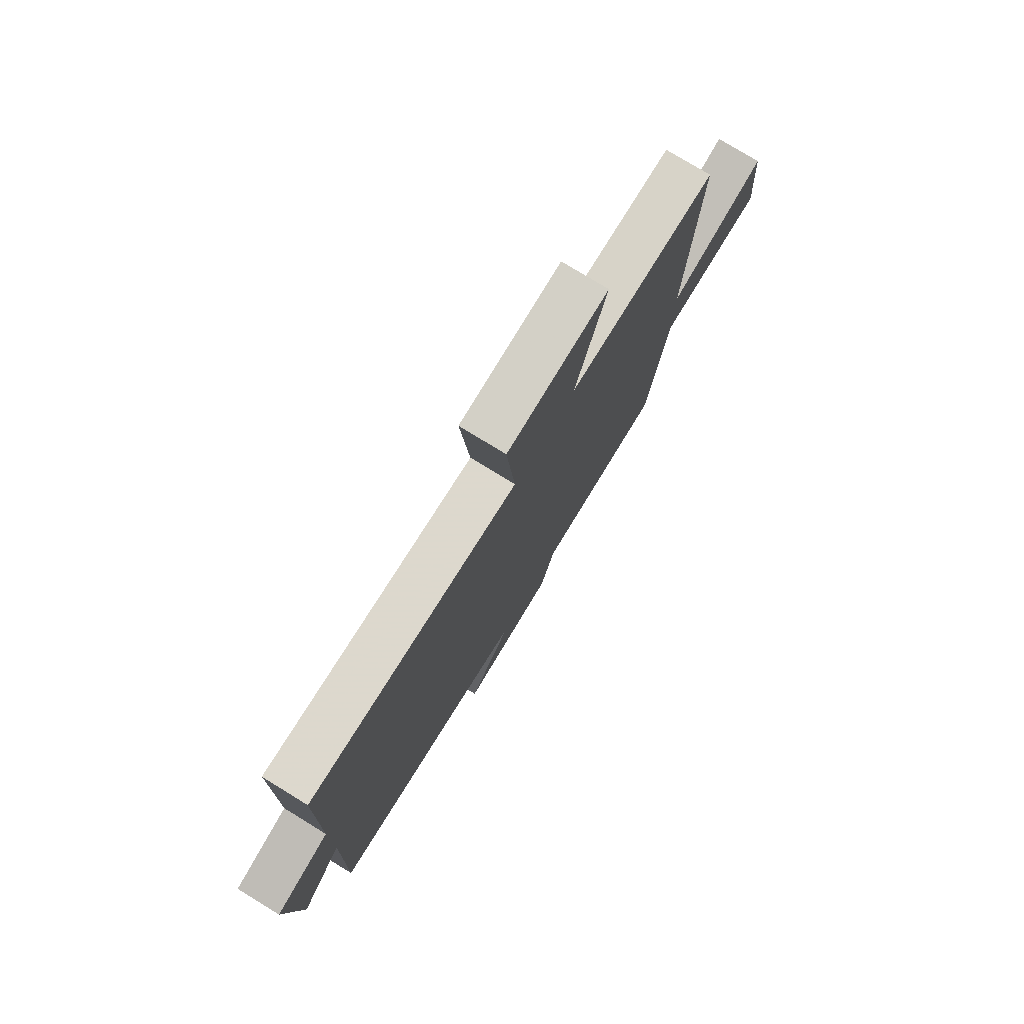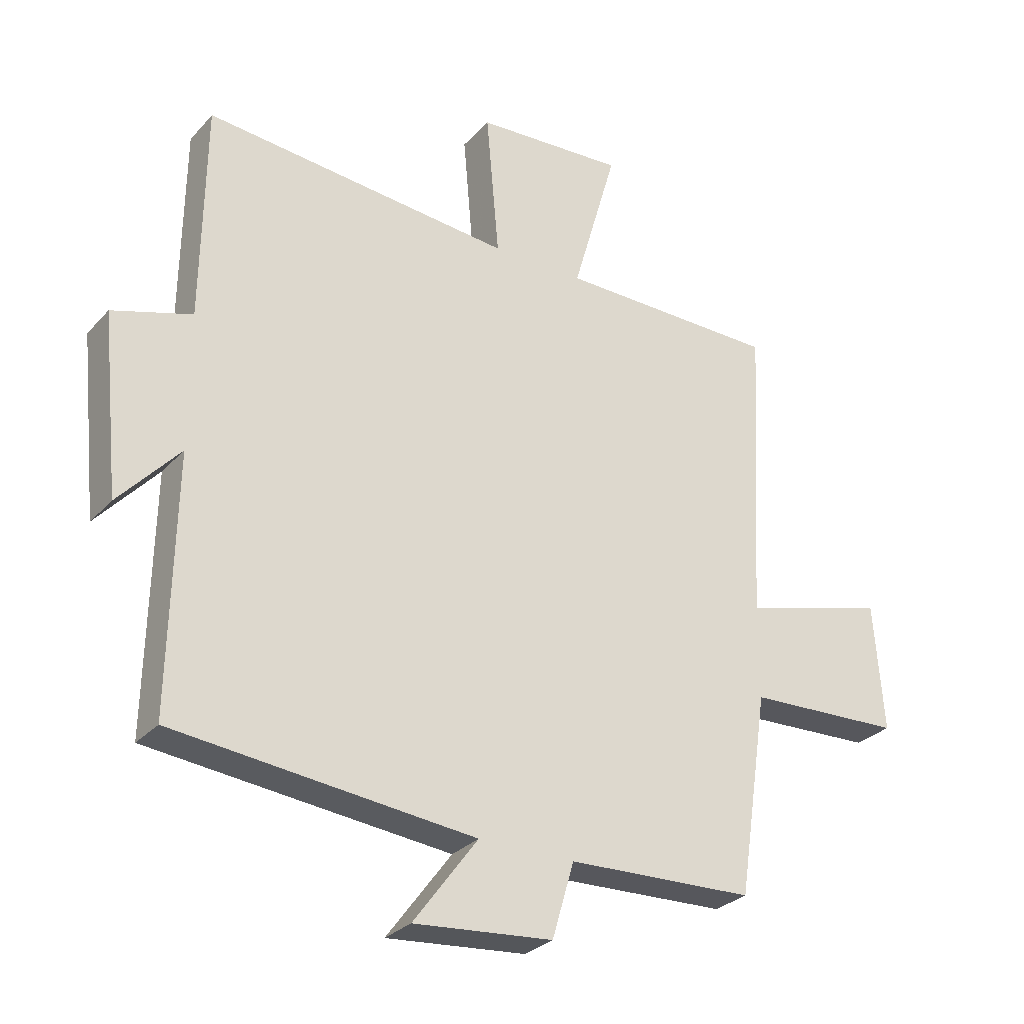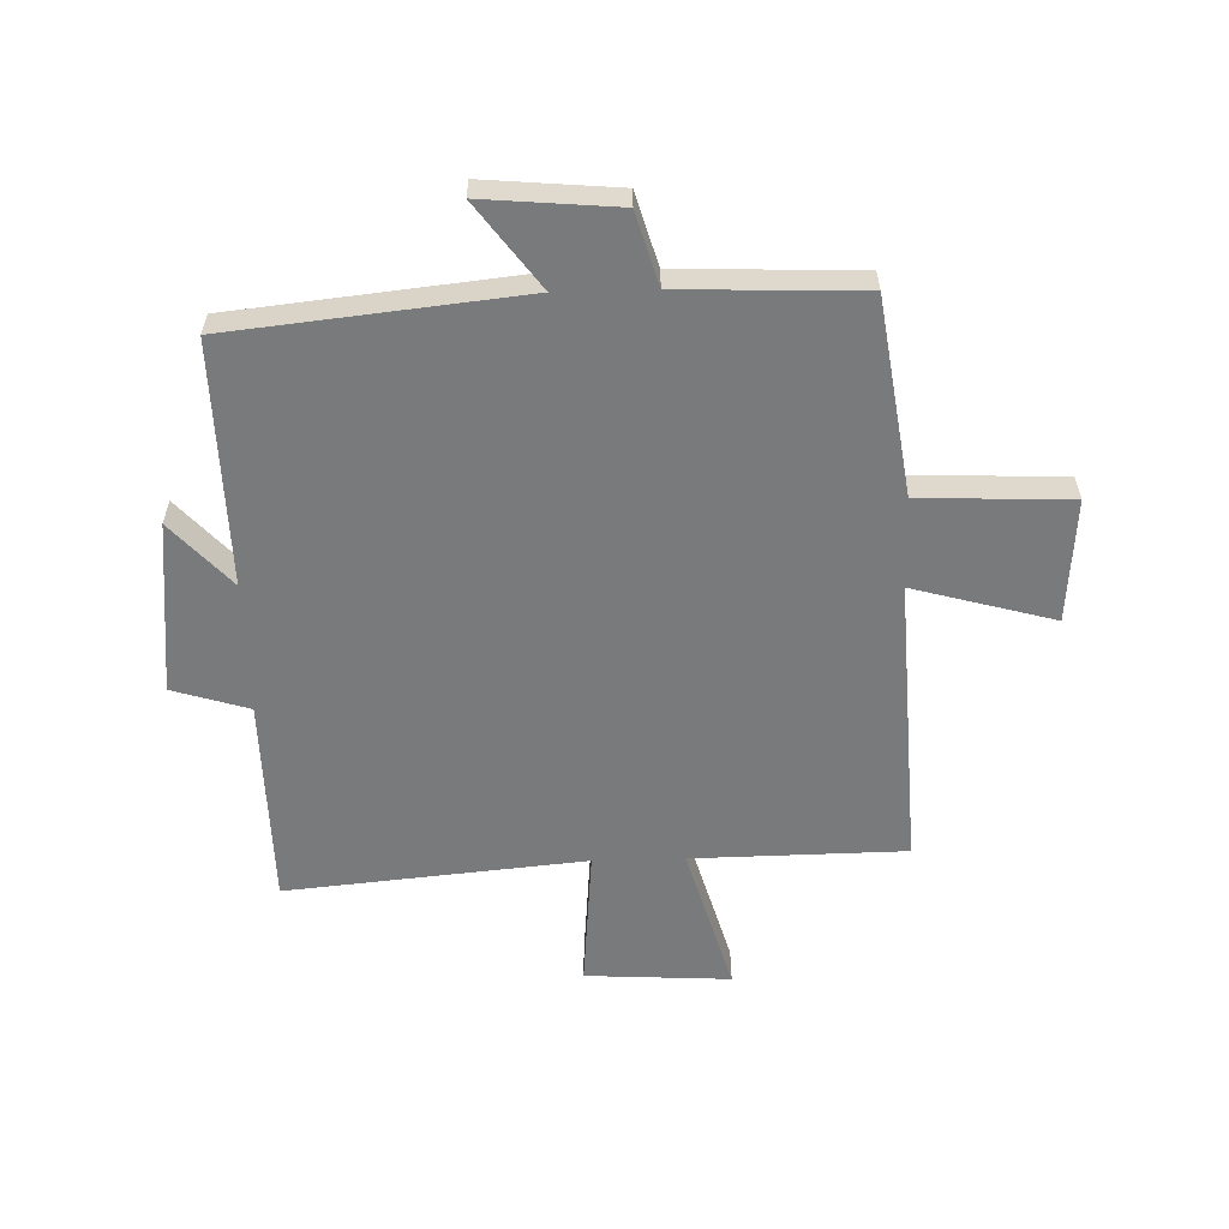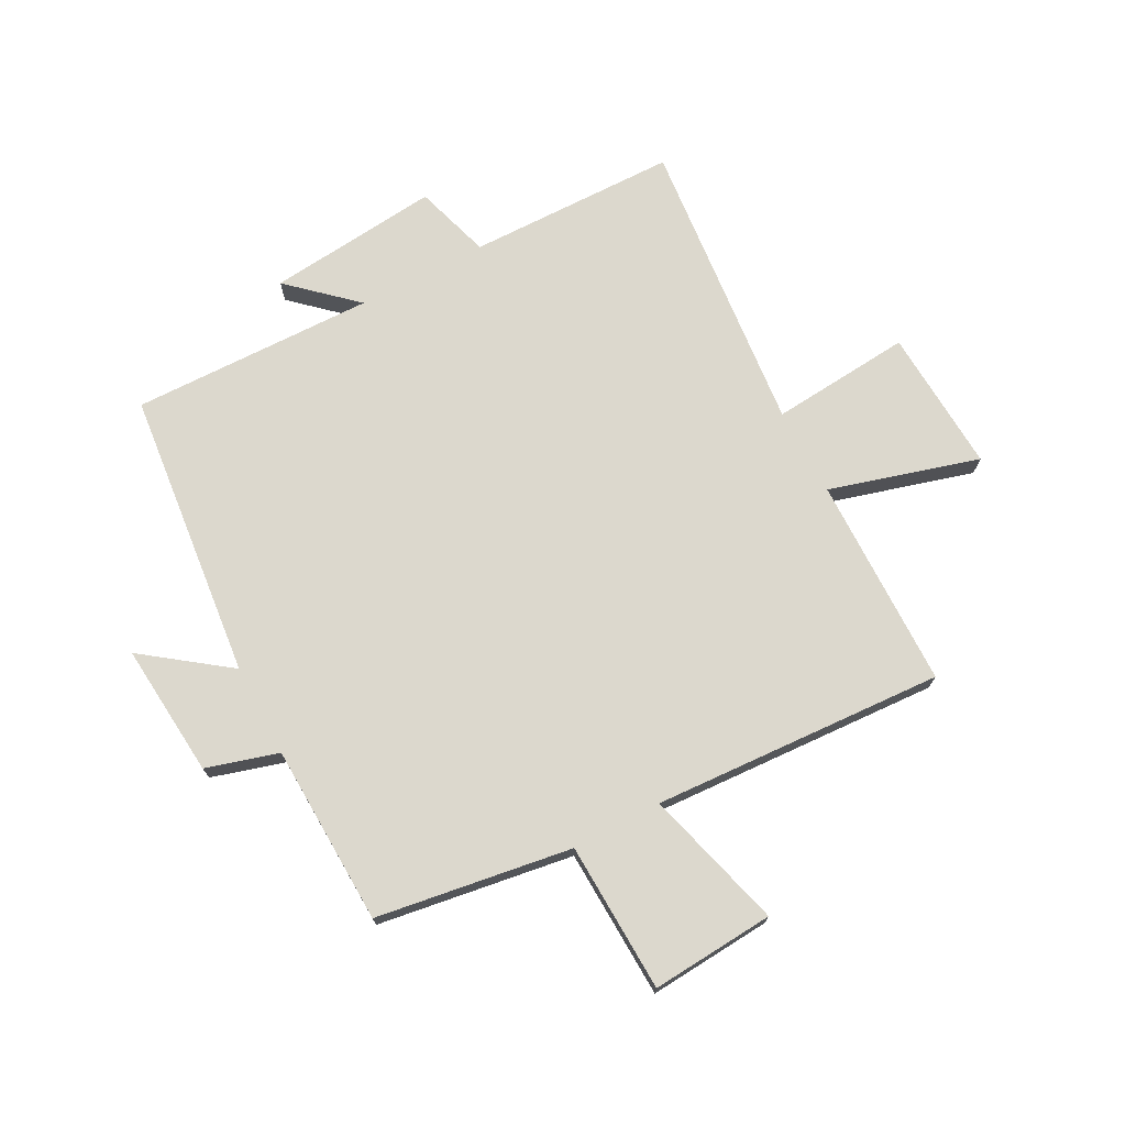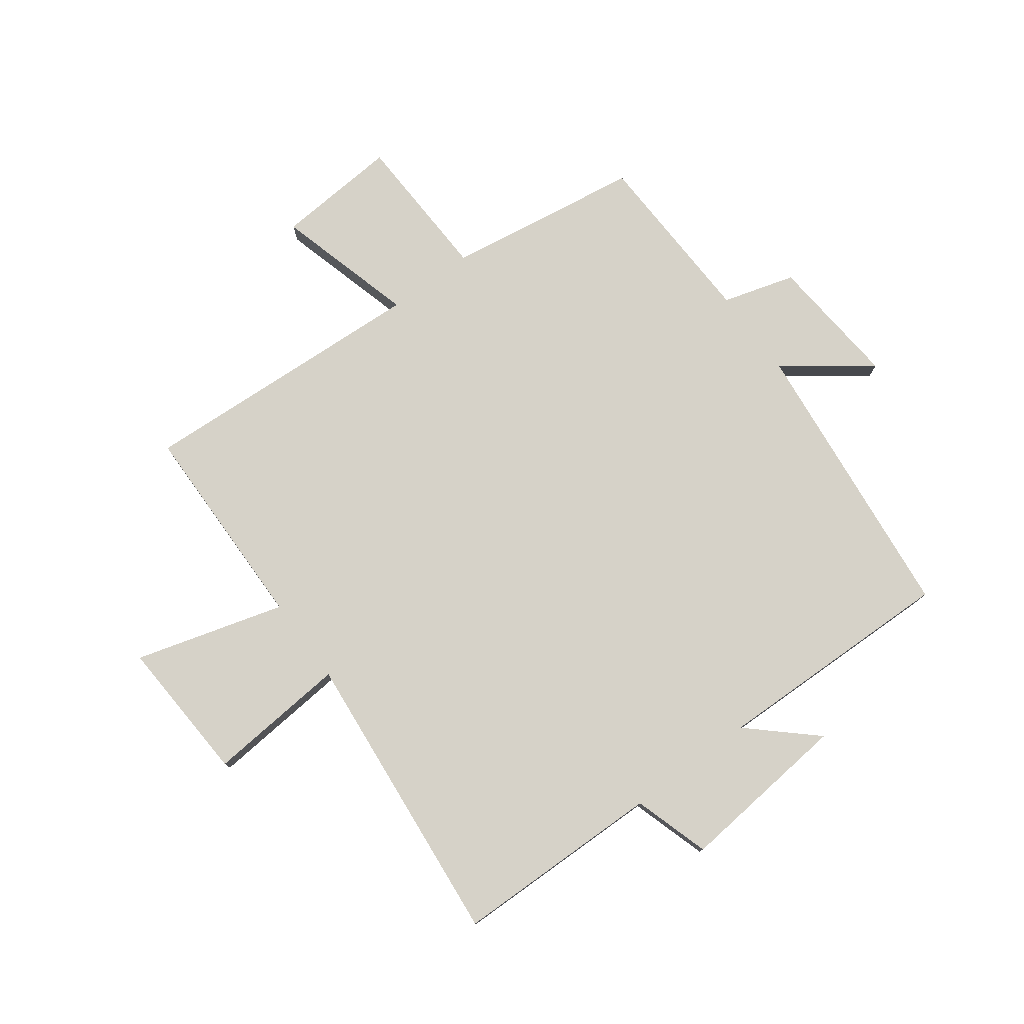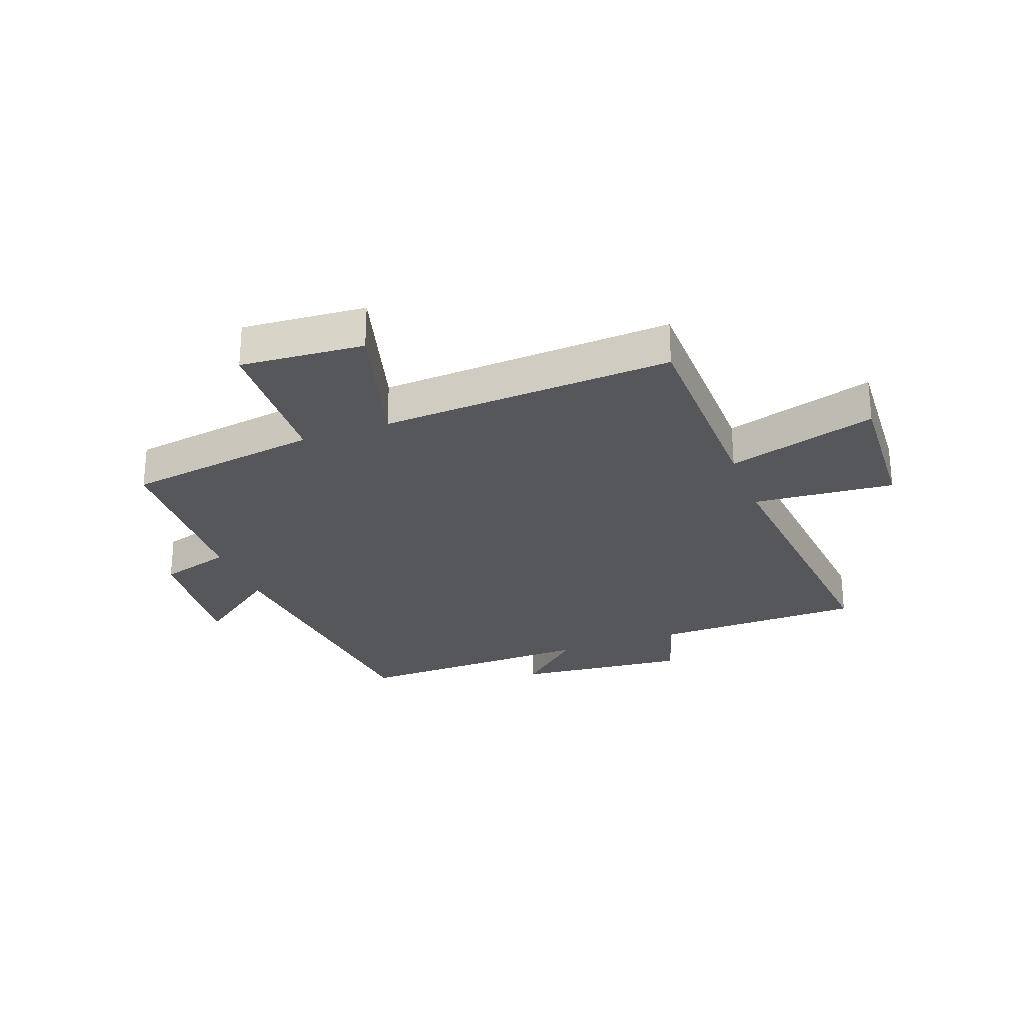
<metadata>
{"format":"obj","ext":"obj","renderer":"f3d","projection":"perspective","resolution":1024,"background":"white","views":[{"elev":77.5,"azim":121.5,"up":"+Z"},{"elev":-28.9,"azim":146.9,"up":"+Z"},{"elev":-58.0,"azim":-178.4,"up":"+Y"},{"elev":72.6,"azim":-117.9,"up":"+Y"},{"elev":77.8,"azim":53.5,"up":"+Y"},{"elev":-27.0,"azim":-69.6,"up":"+Y"}]}
</metadata>
<code>
v 0.508 0.07 -0.448
v 0.015 0.07 -0.5
v 0.121 0.07 -0.643
v -0.107 0.07 -0.623
v -0.143 0.07 -0.5
v -0.45 0.07 -0.489
v -0.5 0.07 -0.156
v -0.755 0.07 -0.146
v -0.739 0.07 0.064
v -0.5 0.07 -0.002
v -0.527 0.07 0.495
v -0.165 0.07 0.5
v -0.238 0.07 0.754
v 0.008 0.07 0.74
v -0.013 0.07 0.5
v 0.495 0.07 0.548
v 0.5 0.07 0.191
v 0.63 0.07 0.151
v 0.6 0.07 -0.143
v 0.5 0.07 -0.033
v 0.508 0 -0.448
v 0.015 0 -0.5
v 0.121 0 -0.643
v -0.107 0 -0.623
v -0.143 0 -0.5
v -0.45 0 -0.489
v -0.5 0 -0.156
v -0.755 0 -0.146
v -0.739 0 0.064
v -0.5 0 -0.002
v -0.527 0 0.495
v -0.165 0 0.5
v -0.238 0 0.754
v 0.008 0 0.74
v -0.013 0 0.5
v 0.495 0 0.548
v 0.5 0 0.191
v 0.63 0 0.151
v 0.6 0 -0.143
v 0.5 0 -0.033
f 17 18 19 20
f 15 16 17 20
f 15 20 1 2
f 12 13 14 15
f 12 15 2
f 11 12 2
f 10 11 2
f 7 8 9 10
f 7 10 2
f 6 7 2
f 5 6 2
f 2 3 4 5
f 40 39 38 37
f 40 37 36 35
f 22 21 40 35
f 35 34 33 32
f 22 35 32
f 22 32 31
f 22 31 30
f 30 29 28 27
f 22 30 27
f 22 27 26
f 22 26 25
f 25 24 23 22
f 1 21 22 2
f 2 22 23 3
f 3 23 24 4
f 4 24 25 5
f 5 25 26 6
f 6 26 27 7
f 7 27 28 8
f 8 28 29 9
f 9 29 30 10
f 10 30 31 11
f 11 31 32 12
f 12 32 33 13
f 13 33 34 14
f 14 34 35 15
f 15 35 36 16
f 16 36 37 17
f 17 37 38 18
f 18 38 39 19
f 19 39 40 20
f 20 40 21 1

</code>
